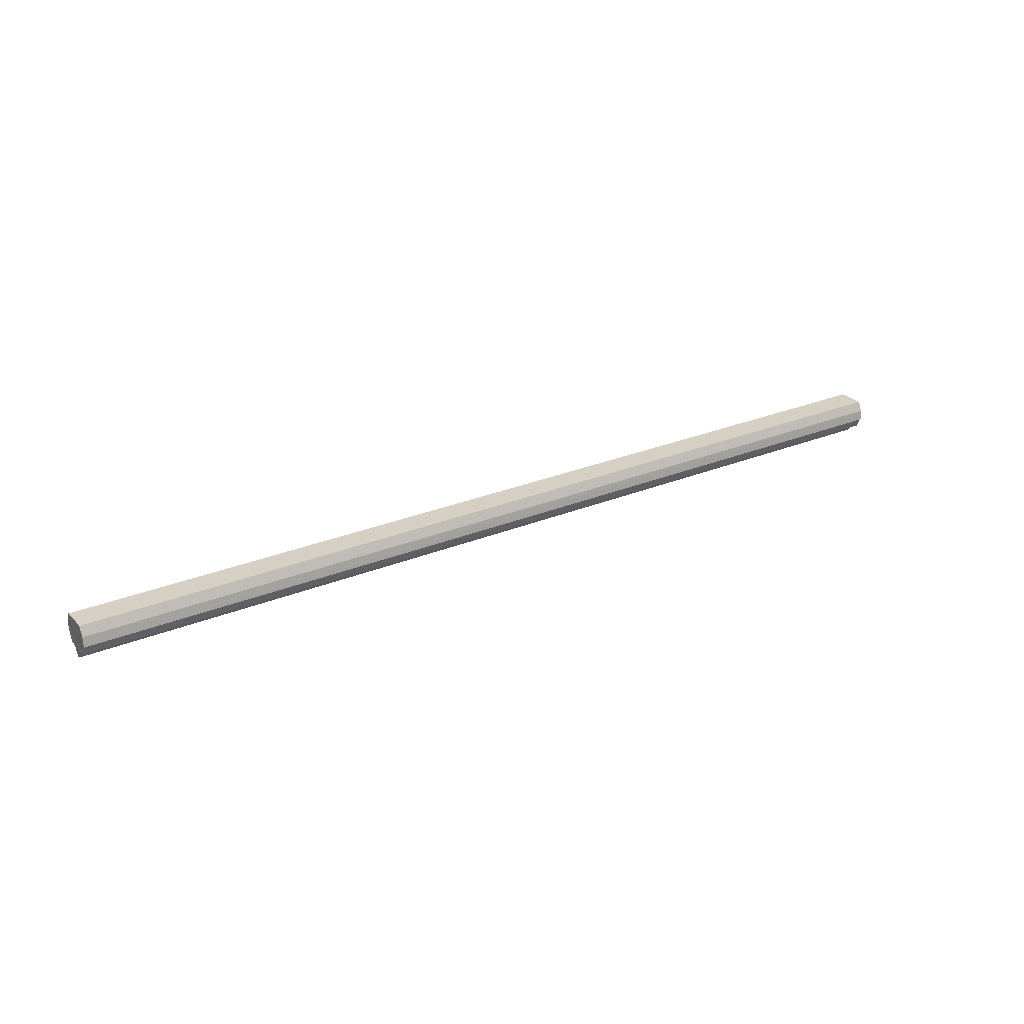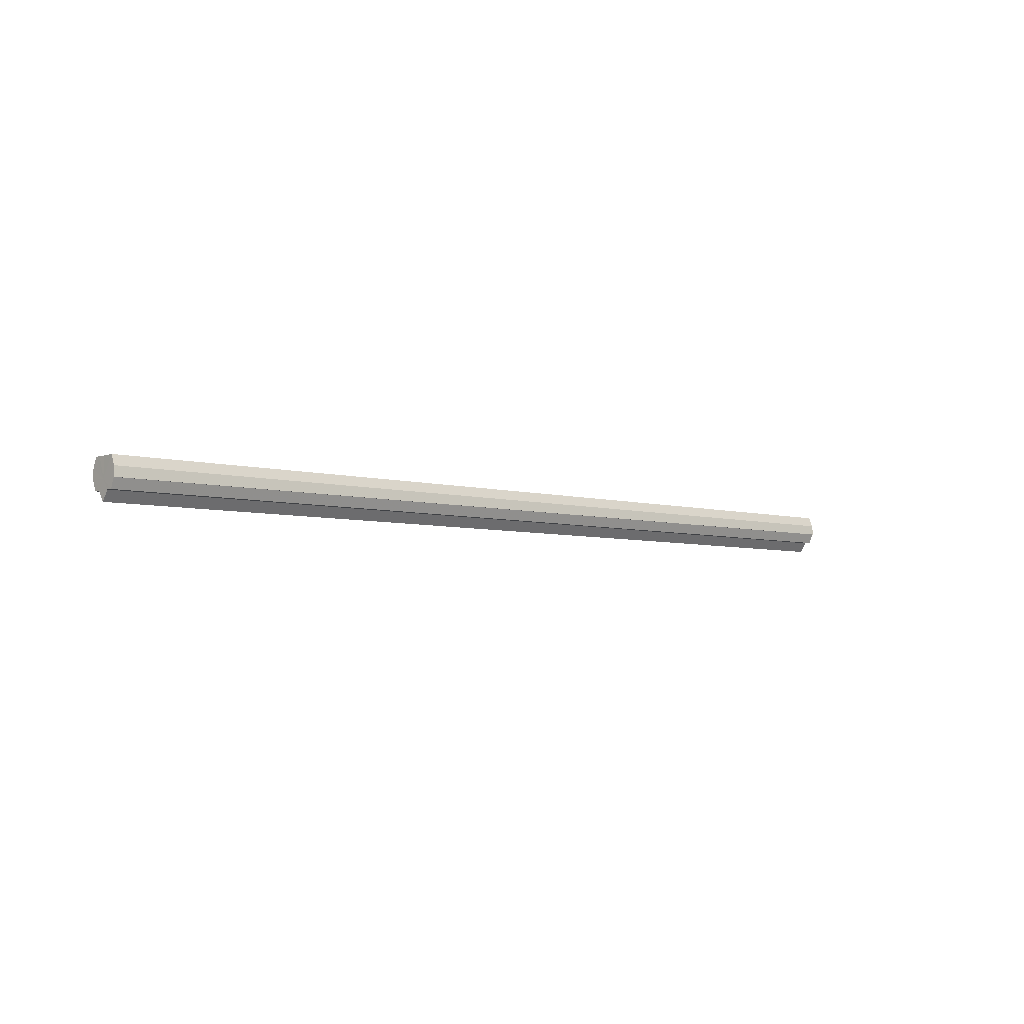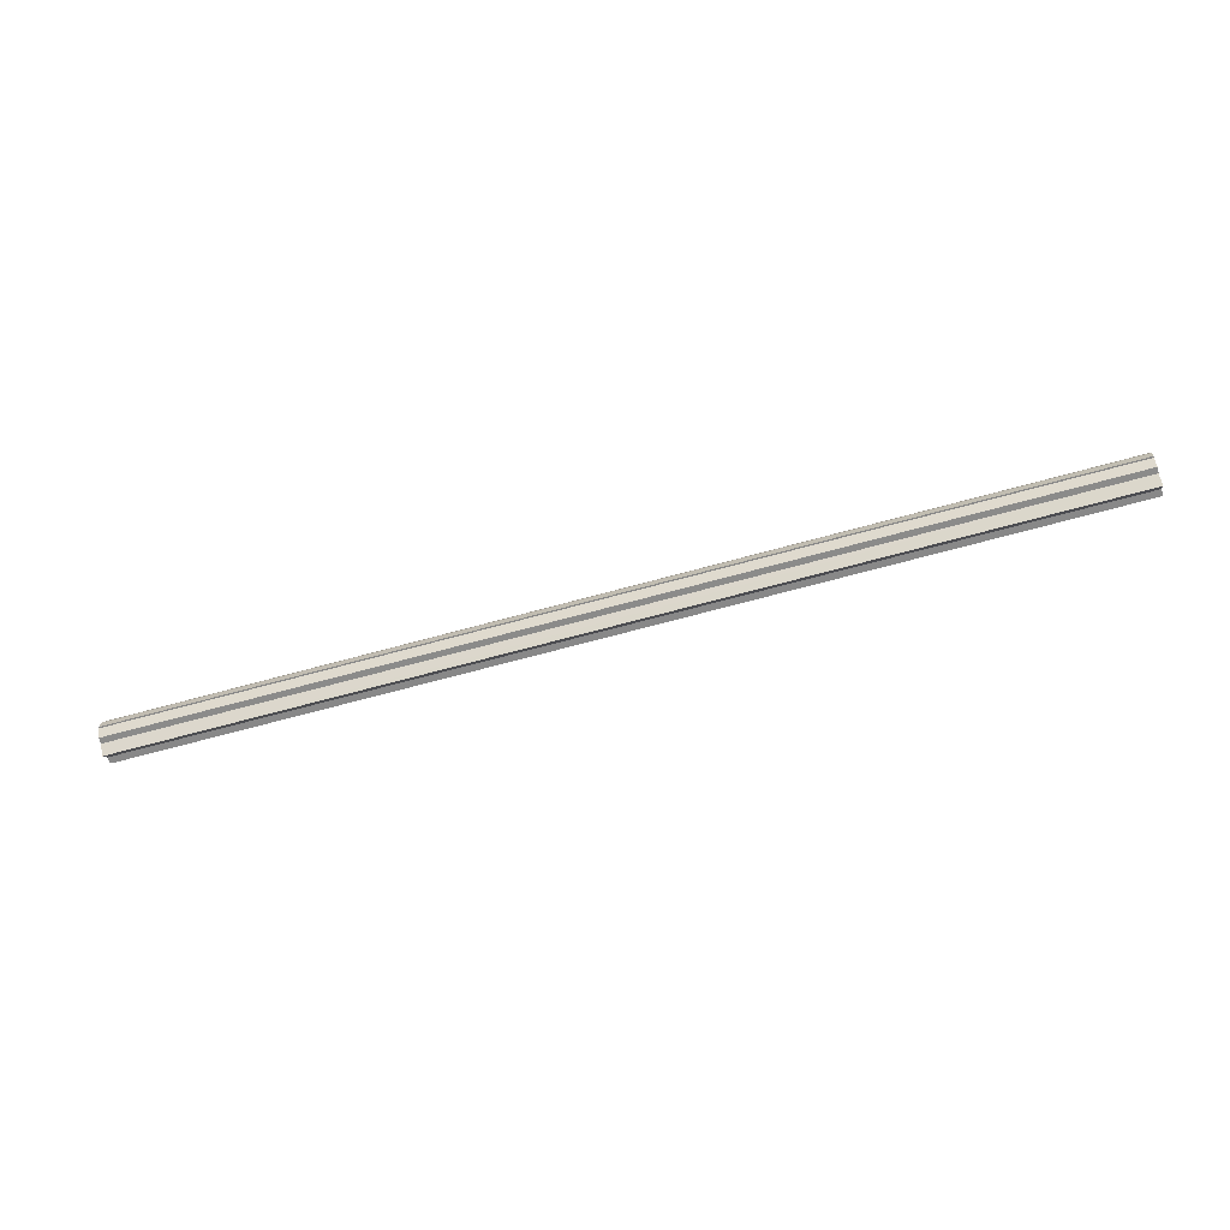
<metadata>
{"format":"obj","ext":"obj","renderer":"f3d","projection":"perspective","resolution":1024,"background":"white","views":[{"elev":26.4,"azim":146.8,"up":"+Y"},{"elev":-5.2,"azim":138.1,"up":"+Y"},{"elev":-63.0,"azim":-164.0,"up":"+Y"}]}
</metadata>
<code>
o 2644
v 2223 1879 18.07
v 2223 1879 18.06
v 2224 1879 18.07
v 2223 1879 18.06
v 2224 1879 18.06
v 2223 1879 18.05
v 2224 1879 18.06
v 2223 1879 18.06
v 2224 1879 18.06
v 2223 1879 18.06
v 2224 1879 18.06
v 2223 1879 18.05
v 2224 1879 18.05
v 2223 1879 18.05
v 2224 1879 18.05
v 2223 1879 18.05
v 2224 1879 18.05
v 2223 1879 18.07
v 2223 1879 18.05
v 2223 1879 18.06
v 2223 1879 18.06
v 2223 1879 18.07
v 2223 1879 18.08
v 2223 1879 18.08
v 2223 1879 18.09
v 2223 1879 18.09
v 2224 1879 18.09
v 2224 1879 18.09
v 2224 1879 18.08
v 2223 1879 18.09
v 2224 1879 18.08
v 2223 1879 18.08
v 2224 1879 18.07
v 2223 1879 18.08
v 2224 1879 18.06
v 2223 1879 18.07
v 2224 1879 18.06
v 2223 1879 18.06
v 2224 1879 18.05
v 2223 1879 18.06
v 2224 1879 18.05
v 2223 1879 18.05
v 2223 1879 18.05
v 2223 1879 18.05
v 2223 1879 18.06
v 2224 1879 18.05
v 2223 1879 18.06
v 2224 1879 18.06
v 2223 1879 18.07
v 2224 1879 18.06
v 2223 1879 18.08
v 2224 1879 18.07
v 2223 1879 18.08
v 2224 1879 18.08
v 2223 1879 18.09
v 2224 1879 18.08
v 2223 1879 18.09
v 2224 1879 18.09
v 2223 1879 18.09
v 2223 1879 18.09
v 2224 1879 18.09
v 2224 1879 18.09
v 2224 1879 18.09
v 2223 1879 18.09
v 2223 1879 18.08
v 2223 1879 18.08
v 2224 1879 18.08
v 2223 1879 18.07
v 2224 1879 18.08
v 2224 1879 18.09
v 2223 1879 18.08
v 2224 1879 18.08
v 2223 1879 18.08
v 2224 1879 18.08
v 2223 1879 18.07
v 2224 1879 18.07
v 2223 1879 18.08
v 2223 1879 18.06
v 2223 1879 18.08
v 2223 1879 18.09
v 2223 1879 18.06
v 2223 1879 18.05
v 2224 1879 18.07
v 2224 1879 18.07
v 2224 1879 18.06
v 2224 1879 18.08
v 2224 1879 18.06
v 2224 1879 18.05
v 2224 1879 18.08
v 2224 1879 18.09
v 2224 1879 18.09
v 2224 1879 18.09
v 2224 1879 18.08
v 2224 1879 18.08
v 2224 1879 18.07
v 2224 1879 18.06
v 2224 1879 18.06
v 2224 1879 18.05
f 1 2 3
f 2 4 5
f 4 6 7
f 3 8 9
f 9 10 11
f 11 12 13
f 12 14 15
f 15 16 17
f 18 19 16
f 18 20 19
f 18 21 20
f 18 22 21
f 18 23 22
f 18 24 23
f 18 25 24
f 18 26 25
f 27 26 28
f 29 30 27
f 31 32 29
f 33 34 31
f 35 36 33
f 37 38 35
f 39 40 37
f 41 42 39
f 43 44 41
f 44 45 46
f 45 47 48
f 47 49 50
f 49 51 52
f 51 53 54
f 53 55 56
f 55 57 58
f 59 60 61
f 62 60 63
f 64 65 63
f 65 66 67
f 66 68 69
f 70 71 72
f 72 73 74
f 74 75 76
f 18 75 77
f 18 78 75
f 18 77 79
f 18 79 80
f 18 81 78
f 18 82 81
f 83 84 85
f 83 86 84
f 83 85 87
f 83 87 88
f 83 89 86
f 83 90 89
f 83 91 92
f 83 93 91
f 83 94 93
f 83 95 94
f 83 96 95
f 83 97 96
f 83 98 97
f 83 17 98

</code>
